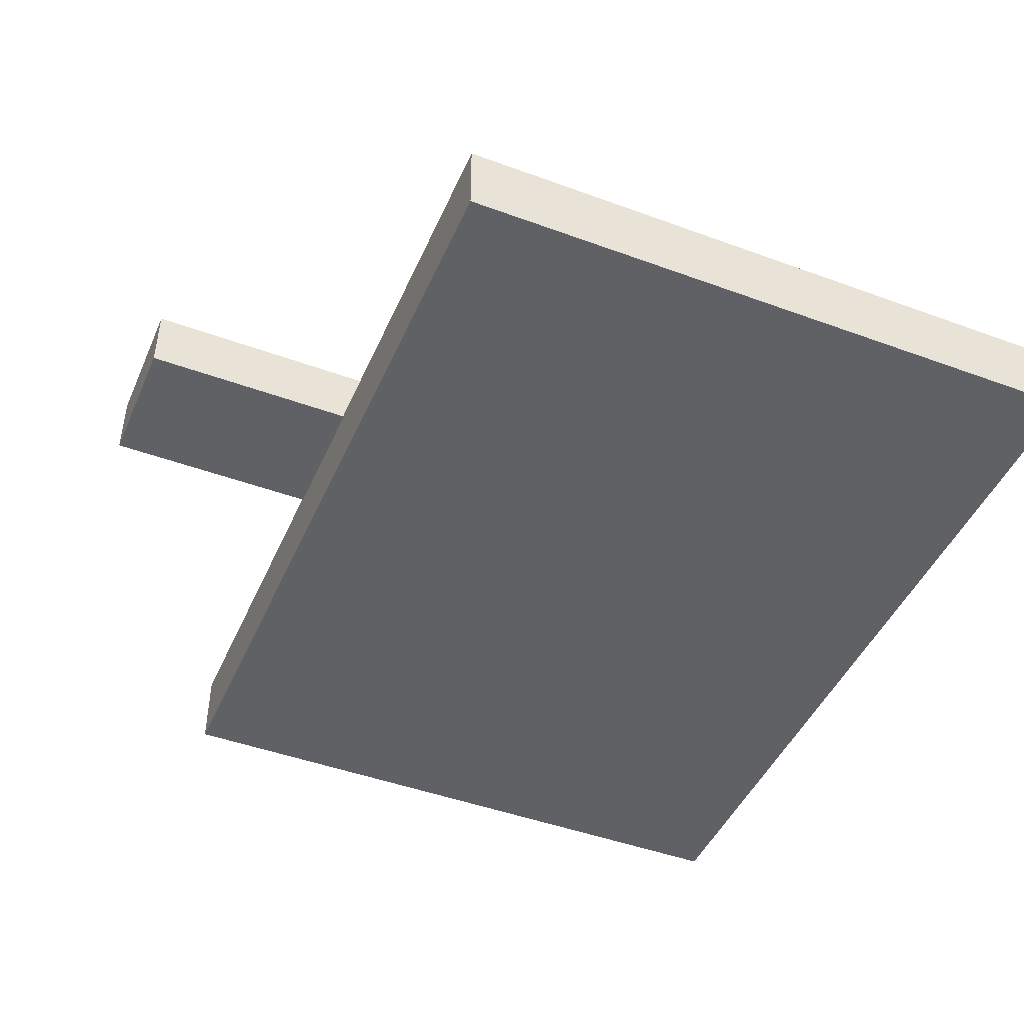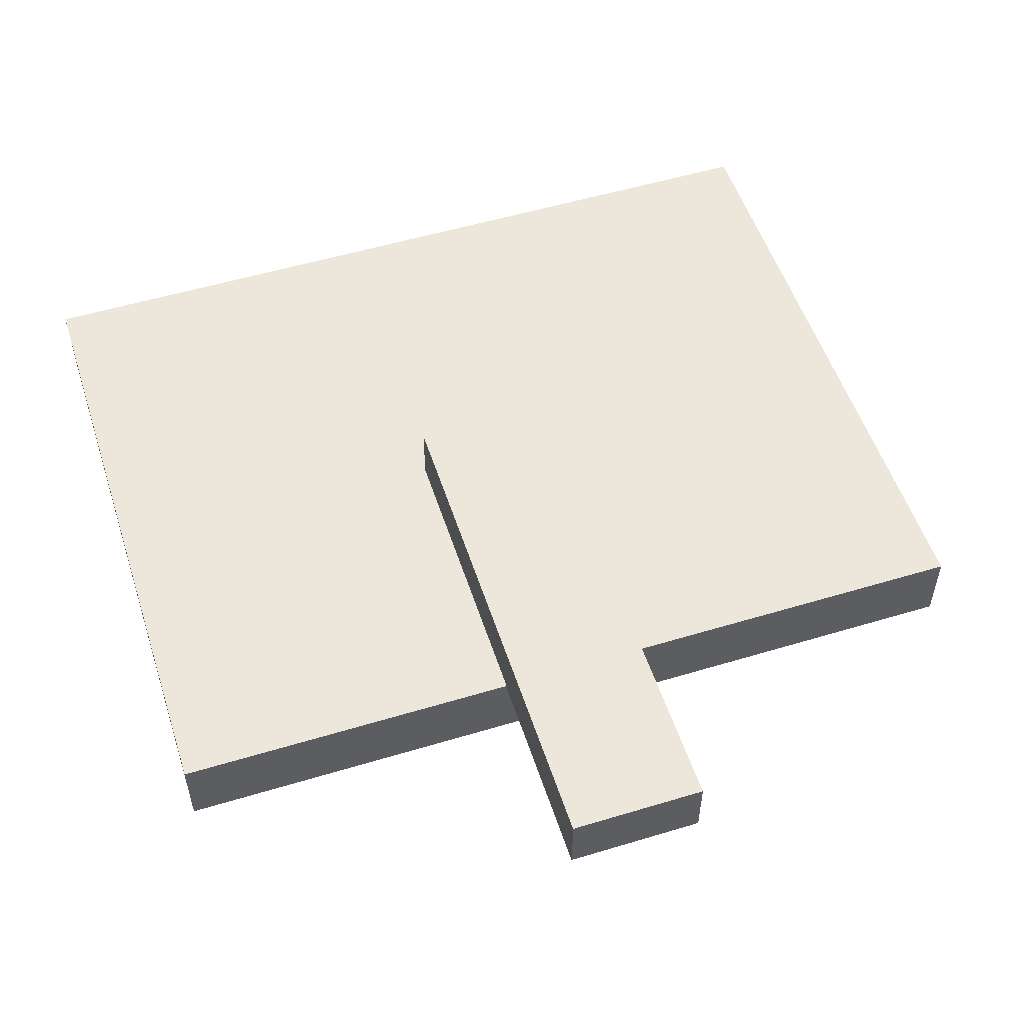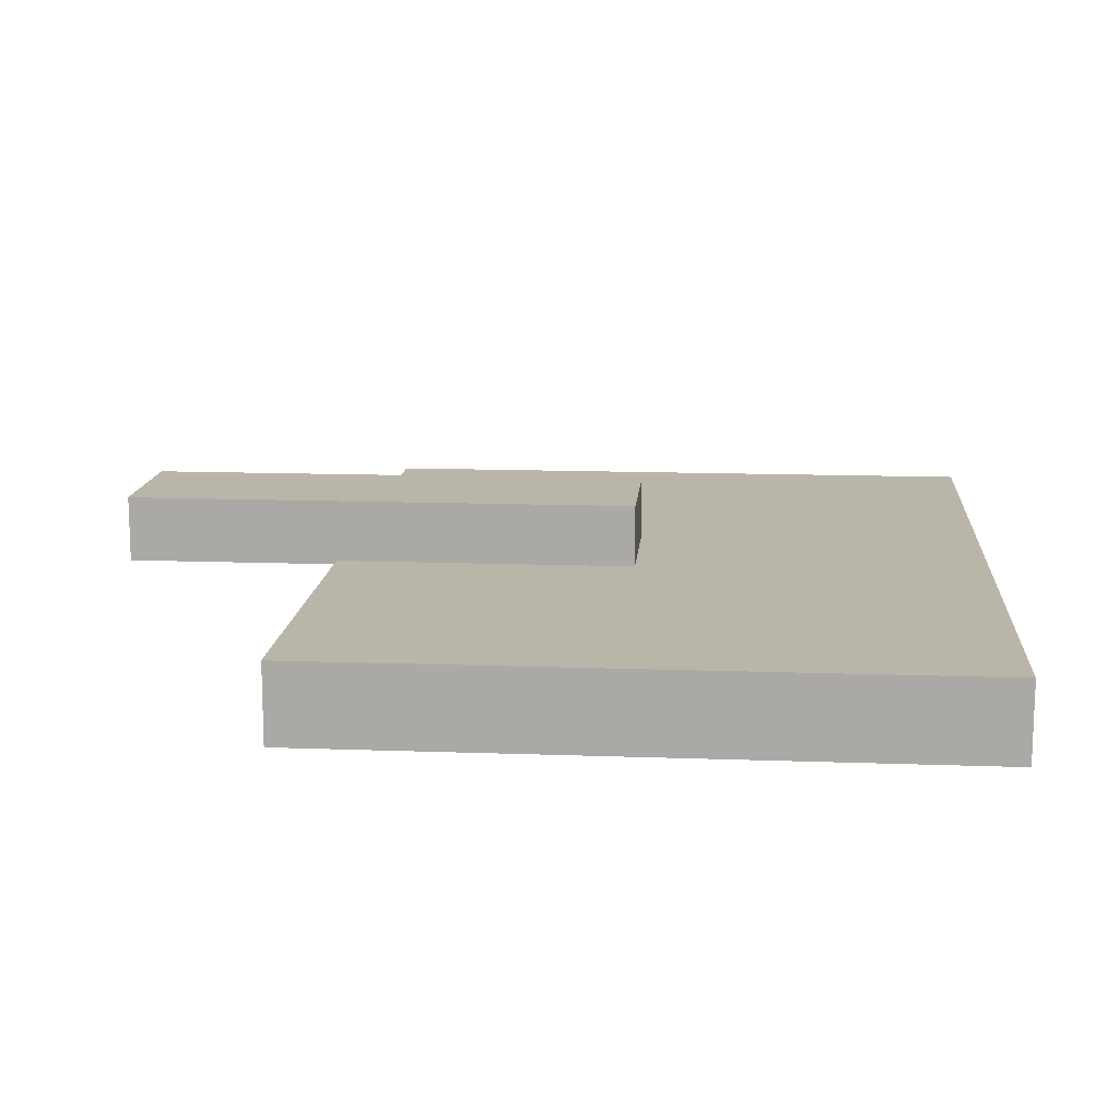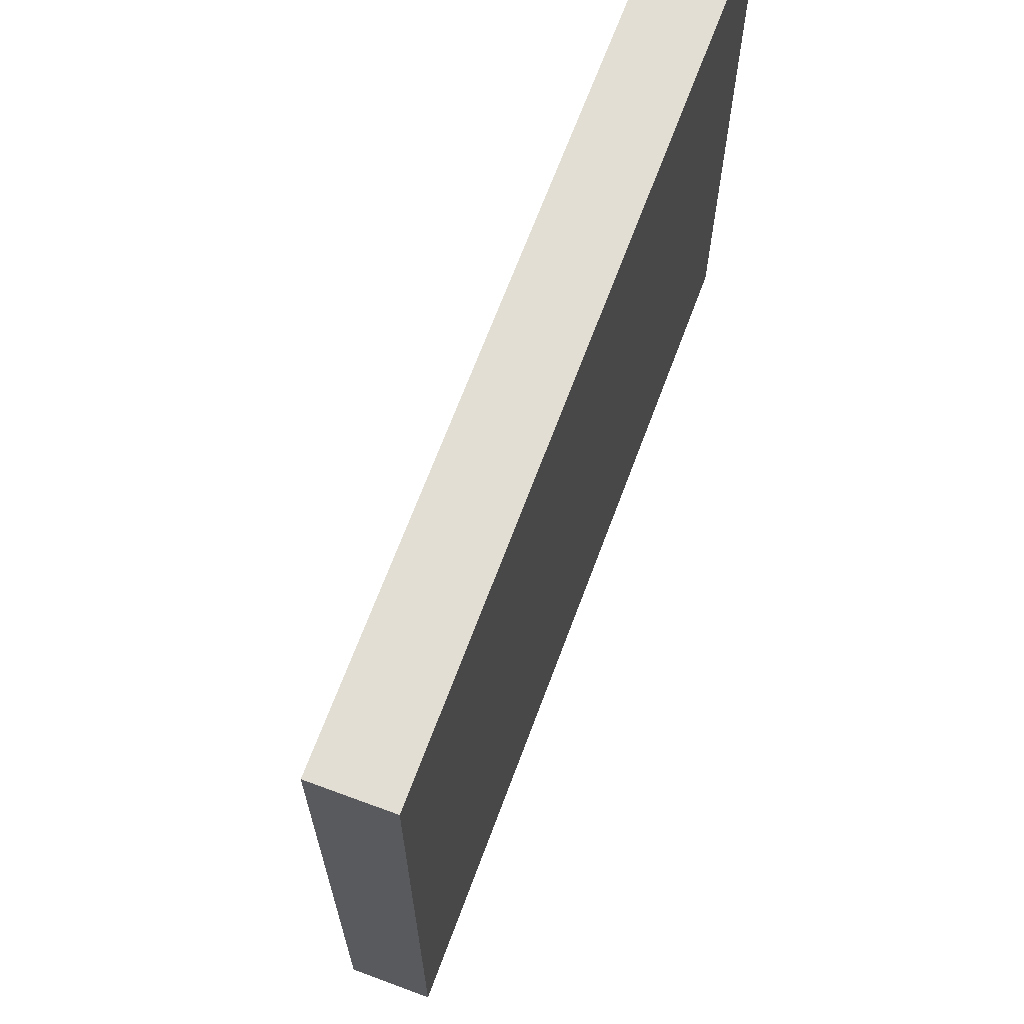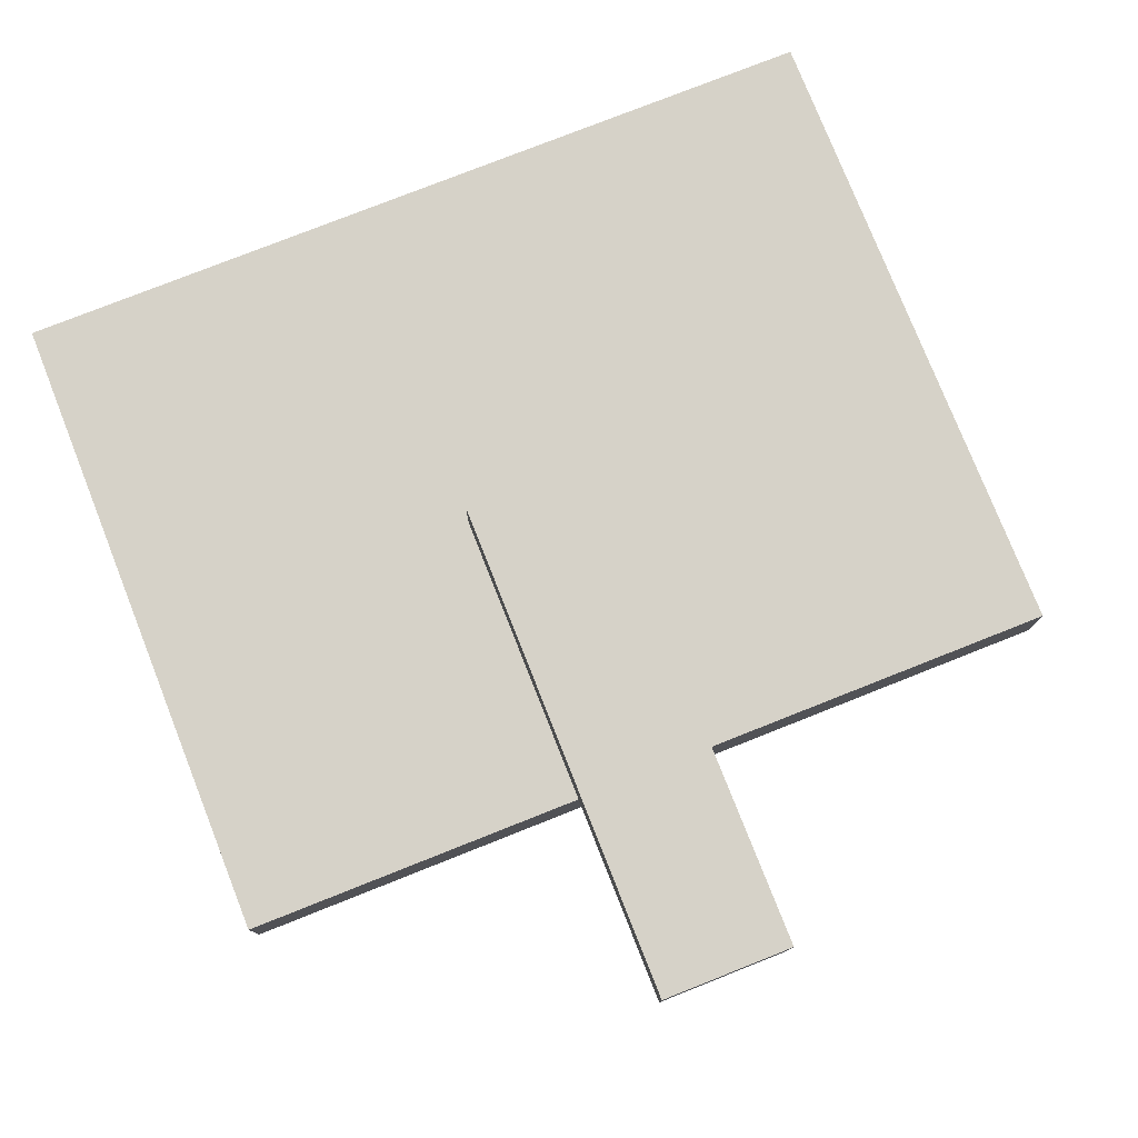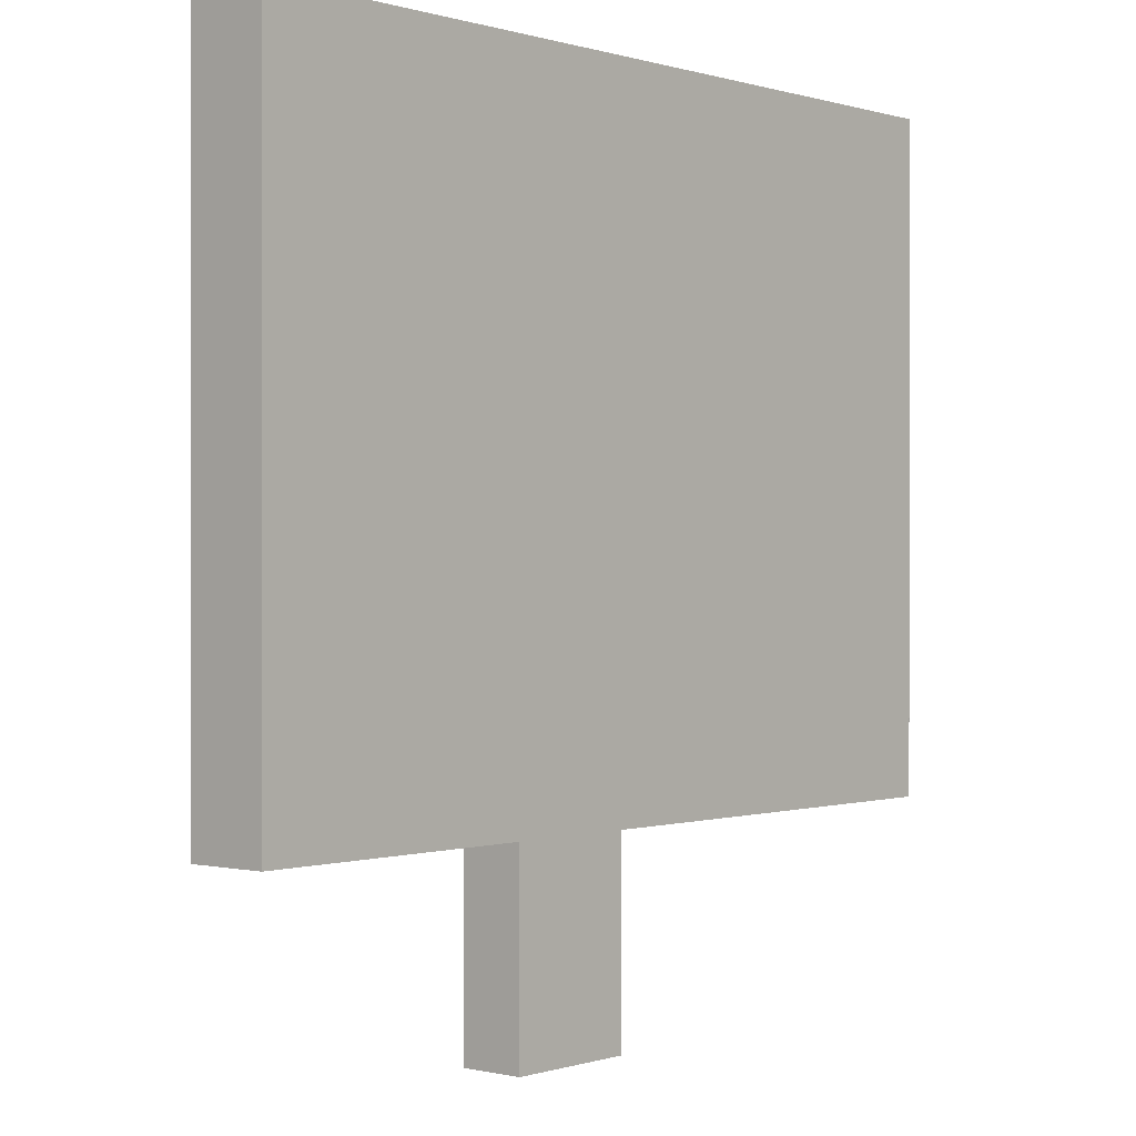
<metadata>
{"format":"obj","ext":"obj","renderer":"f3d","projection":"perspective","resolution":1024,"background":"white","views":[{"elev":-45.8,"azim":67.1,"up":"+Z"},{"elev":53.4,"azim":-17.9,"up":"+Z"},{"elev":13.5,"azim":94.7,"up":"+Z"},{"elev":67.3,"azim":110.4,"up":"+Y"},{"elev":77.7,"azim":-21.6,"up":"+Z"},{"elev":0.1,"azim":130.8,"up":"+Y"}]}
</metadata>
<code>
v -0.09576 -0.1338 0.02206
v 0.01498 -0.1338 0.02513
v 0.01498 -0.1338 0.02206
v -0.09576 -0.1338 0.02513
v 0.2712 -0.1338 0.02513
v 0.01498 -0.3074 0.02513
v -0.09576 -0.3074 0.02206
v -0.3796 -0.1338 -0.03896
v -0.09576 0.1137 0.02513
v -0.09576 -0.3074 0.07572
v 0.01498 0.1137 0.02513
v 0.01498 -0.3074 0.02206
v 0.01498 -0.3074 0.07572
v -0.3796 -0.1338 0.02513
v -0.09576 0.1137 0.02206
v -0.3796 0.4029 0.02513
v -0.09576 0.1137 0.07572
v 0.315 -0.1338 0.02513
v 0.01498 -0.1338 0.07572
v 0.2712 -0.1338 -0.03896
v 0.315 0.4029 0.02513
v 0.01498 0.1137 0.07572
v 0.315 -0.05993 -0.03896
v -0.3796 -0.05993 -0.03896
v 0.315 0.4029 -0.03896
v 0.315 -0.1338 -0.03896
v 0.2534 -0.06301 -0.03896
v -0.3796 0.4029 -0.03896
v -0.3256 -0.06301 -0.03896
v 0.2534 -0.05993 -0.03896
v -0.3256 0.3471 -0.03896
v 0.3136 0.4029 -0.03896
v -0.3256 -0.05993 -0.03896
v 0.3136 -0.05993 -0.03896
v -0.3235 0.3471 -0.03896
v -0.3235 -0.05993 -0.03896
v 0.2534 0.3471 -0.03896
v 0.2534 -0.06506 -0.03896
v 0.3136 -0.06506 -0.03896
g mesh1_mesh1-geometry
f 1 2 3
f 2 1 4
f 3 2 1
f 4 1 2
f 2 5 3
f 3 6 2
f 7 3 1
f 3 8 1
f 1 8 4
f 1 9 4
f 4 9 1
f 10 1 4
f 9 2 4
f 11 5 2
f 5 8 3
f 6 3 12
f 13 2 6
f 3 7 12
f 1 10 7
f 4 8 14
f 9 1 15
f 15 1 9
f 4 16 9
f 17 4 9
f 10 4 17
f 2 9 11
f 5 11 18
f 19 11 2
f 8 5 20
f 7 6 12
f 2 13 19
f 6 7 13
f 13 7 10
f 8 16 14
f 16 4 14
f 9 16 11
f 11 17 9
f 19 10 17
f 18 11 21
f 18 20 5
f 11 19 22
f 20 23 8
f 10 19 13
f 24 16 8
f 21 11 16
f 17 11 22
f 19 17 22
f 25 18 21
f 20 18 26
f 23 20 26
f 8 23 27
f 16 24 28
f 8 29 24
f 16 25 21
f 23 18 25
f 18 23 26
f 27 23 30
f 29 8 27
f 24 31 28
f 32 16 28
f 24 29 33
f 25 16 32
f 25 34 23
f 23 34 25
f 30 23 34
f 30 29 27
f 31 24 33
f 28 31 32
f 29 30 33
f 34 25 32
f 32 25 34
f 30 34 32
f 33 35 31
f 35 32 31
f 33 30 36
f 30 32 37
f 35 33 36
f 37 32 35
f 37 36 30
f 36 37 35
g mesh1_mesh1-geometry
f 3 5 2
f 2 6 3
f 1 3 7
f 1 8 3
f 4 8 1
f 4 1 10
f 4 2 9
f 2 5 11
f 3 8 5
f 12 3 6
f 6 2 13
f 12 7 3
f 7 10 1
f 14 8 4
f 9 16 4
f 9 4 17
f 17 4 10
f 11 9 2
f 18 11 5
f 2 11 19
f 20 5 8
f 12 6 7
f 19 13 2
f 13 7 6
f 10 7 13
f 14 16 8
f 14 4 16
f 11 16 9
f 9 17 11
f 17 10 19
f 21 11 18
f 5 20 18
f 22 19 11
f 8 23 20
f 13 19 10
f 8 16 24
f 16 11 21
f 22 11 17
f 22 17 19
f 21 18 25
f 26 18 20
f 26 20 23
f 27 23 8
f 28 24 16
f 24 29 8
f 21 25 16
f 25 18 23
f 26 23 18
f 30 23 27
f 27 8 29
f 28 31 24
f 28 16 32
f 33 29 24
f 32 16 25
f 34 23 30
f 33 24 31
f 32 31 28
f 32 34 30
f 31 32 35
f 37 32 30
f 35 32 37
g mesh1_mesh1-geometry
f 27 29 30
f 33 30 29
f 31 35 33
f 36 30 33
f 36 33 35
f 30 36 37
f 35 37 36
g mesh2_mesh2-geometry
l 2 4
g mesh3_mesh3-geometry
l 25 32
g mesh4_mesh4-geometry
l 27 38
g mesh5_mesh5-geometry
l 39 34

</code>
